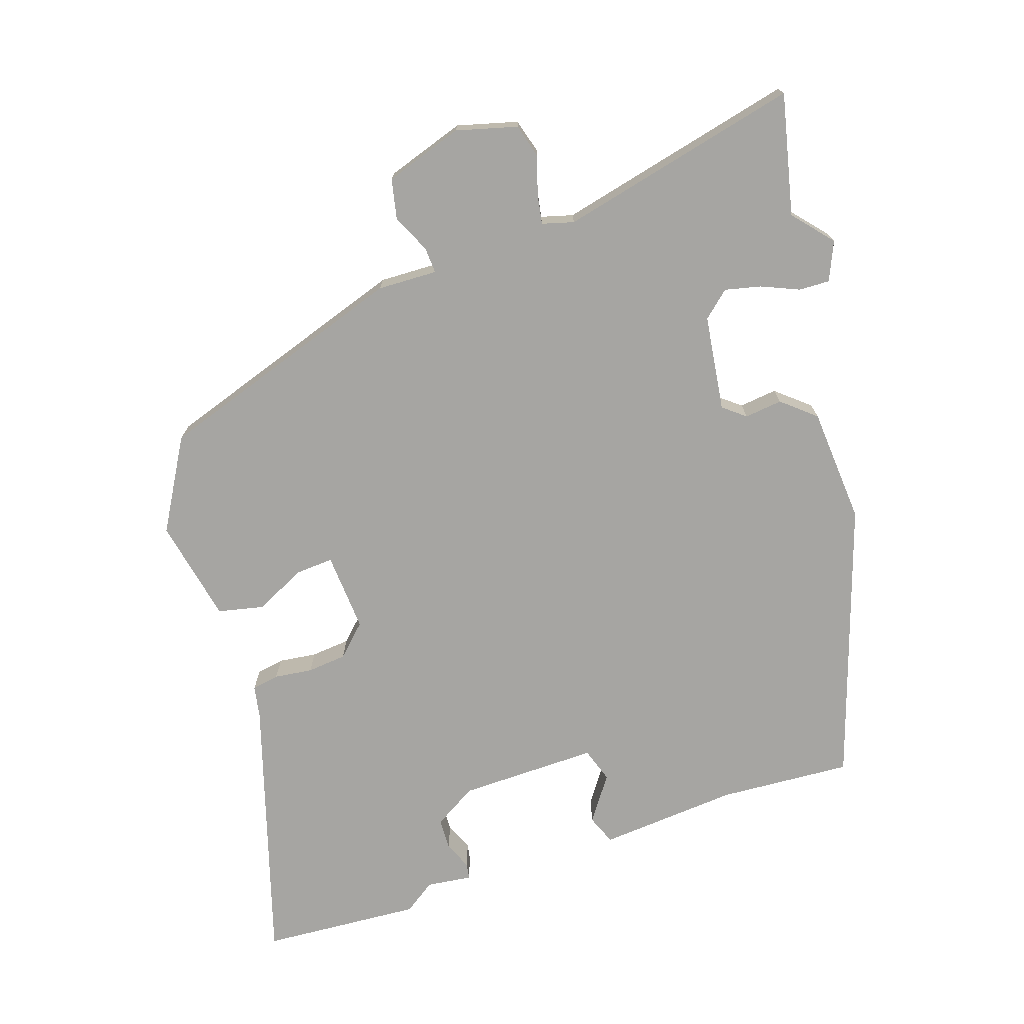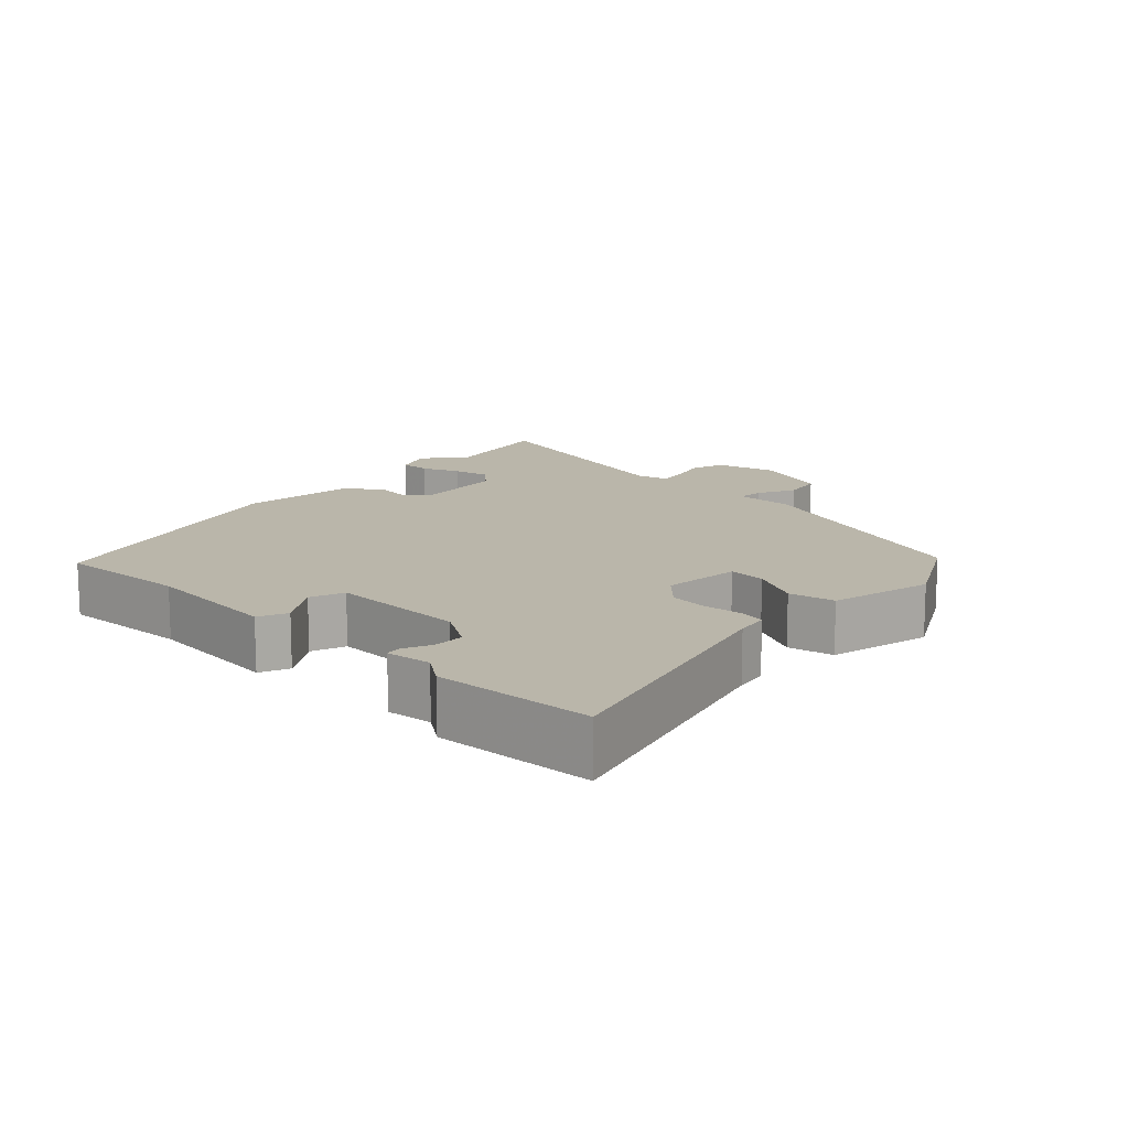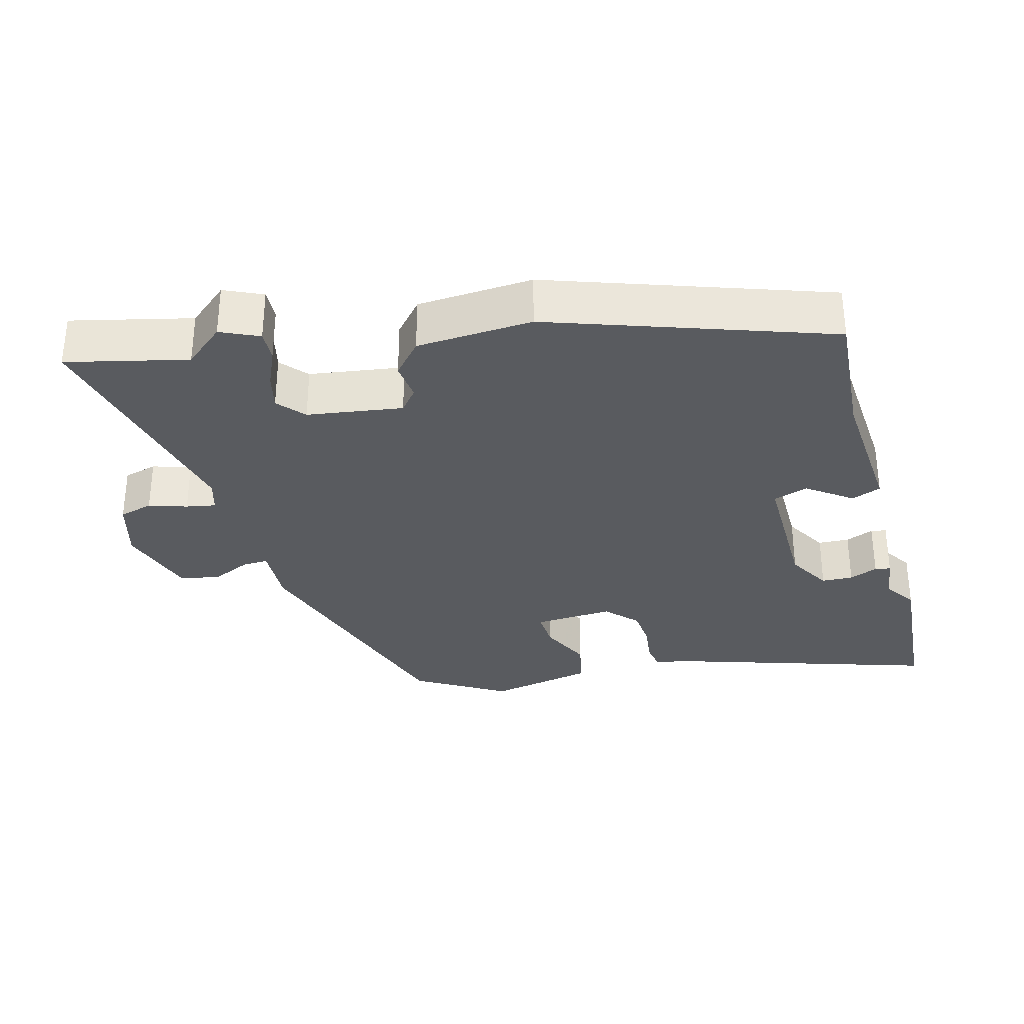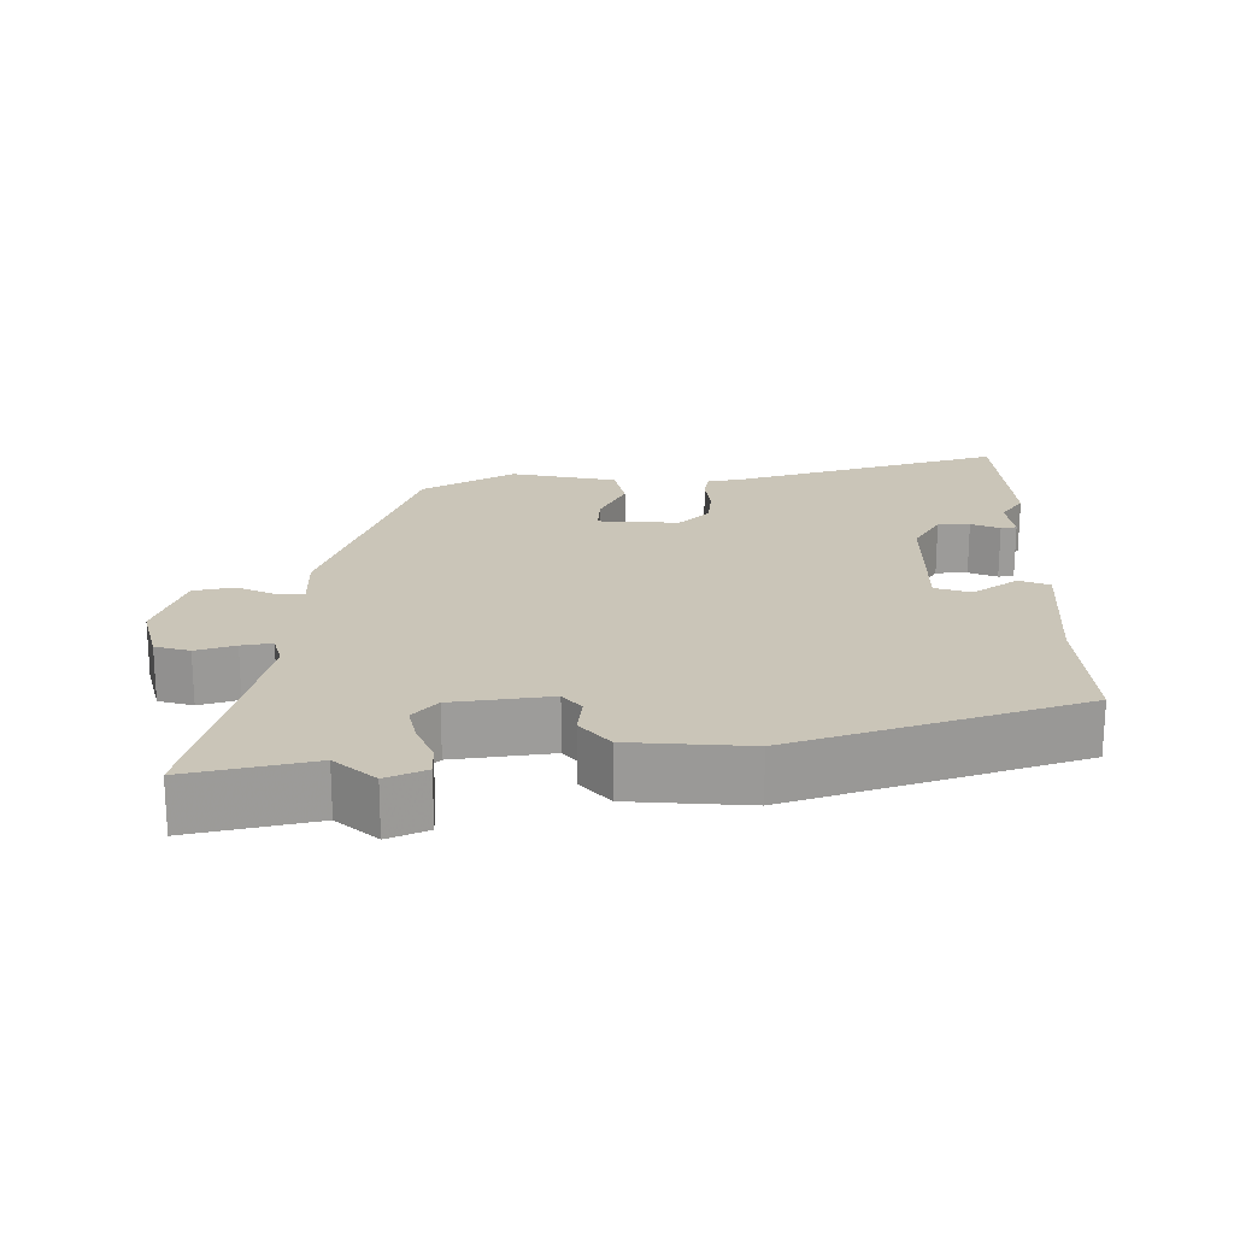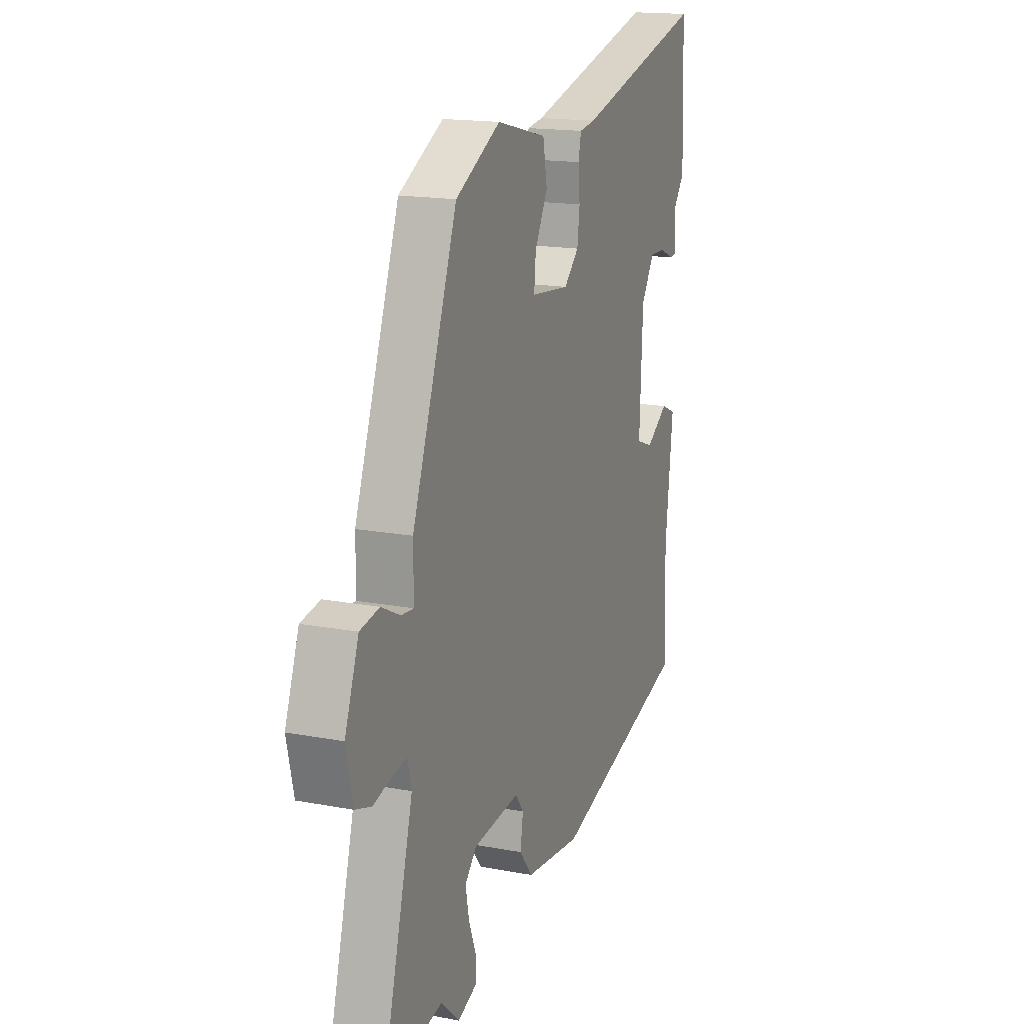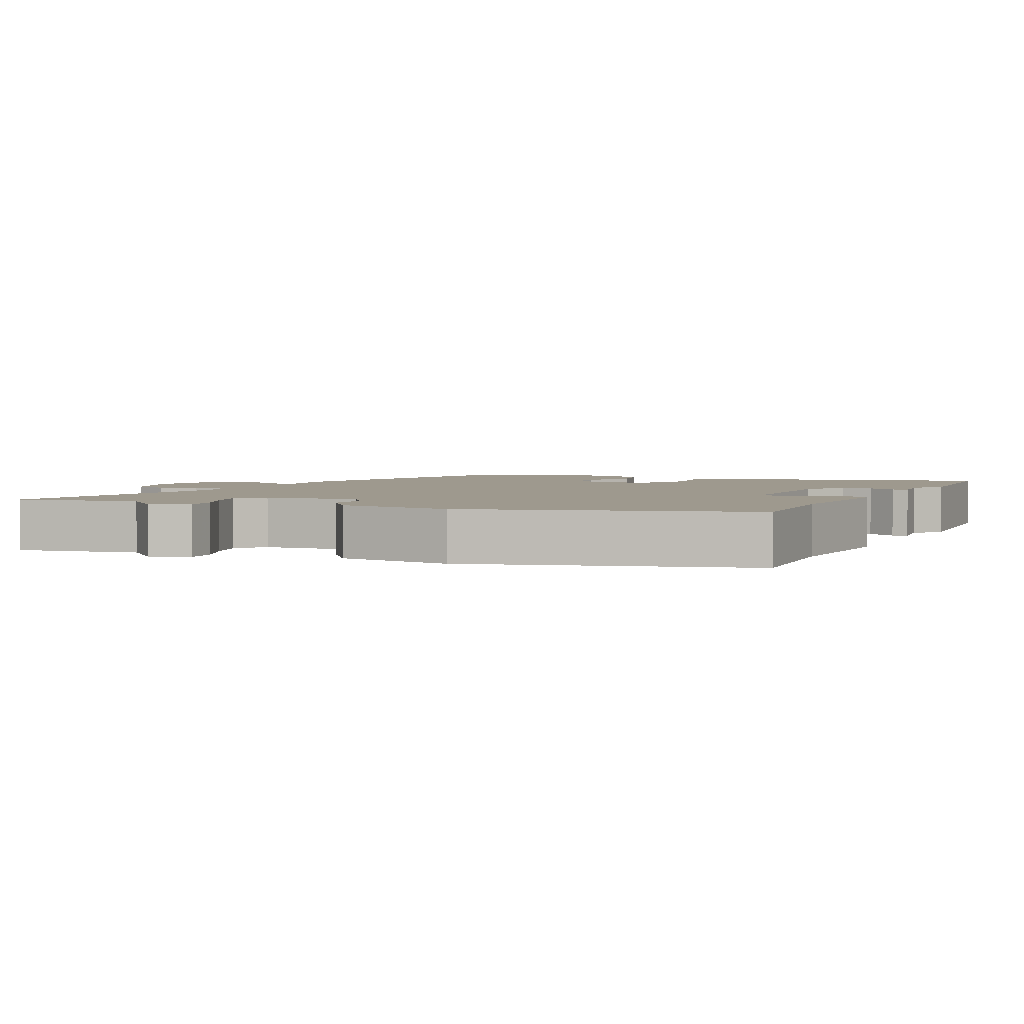
<metadata>
{"format":"obj","ext":"obj","renderer":"f3d","projection":"perspective","resolution":1024,"background":"white","views":[{"elev":-73.6,"azim":106.6,"up":"+Y"},{"elev":13.8,"azim":-47.2,"up":"+Y"},{"elev":-32.5,"azim":-167.3,"up":"+Y"},{"elev":20.4,"azim":177.9,"up":"+Y"},{"elev":16.5,"azim":111.2,"up":"+Z"},{"elev":3.5,"azim":-155.0,"up":"+Y"}]}
</metadata>
<code>
v 0.334 0.07 0.474
v 0.464 0.07 0.122
v 0.464 0.07 0.038
v 0.5 0.07 0.041
v 0.554 0.07 0.068
v 0.61 0.07 0.058
v 0.65 0.07 -0.051
v 0.63 0.07 -0.137
v 0.583 0.07 -0.152
v 0.529 0.07 -0.137
v 0.487 0.07 -0.131
v 0.476 0.07 -0.176
v 0.567 0.07 -0.513
v 0.396 0.07 -0.48
v 0.342 0.07 -0.53
v 0.287 0.07 -0.508
v 0.287 0.07 -0.465
v 0.308 0.07 -0.411
v 0.318 0.07 -0.36
v 0.284 0.07 -0.324
v 0.149 0.07 -0.31
v 0.125 0.07 -0.342
v 0.133 0.07 -0.395
v 0.095 0.07 -0.443
v -0.068 0.07 -0.46
v -0.463 0.07 -0.343
v -0.457 0.07 -0.156
v -0.479 0.07 0.04
v -0.438 0.07 0.058
v -0.374 0.07 0.016
v -0.326 0.07 0.034
v -0.335 0.07 0.229
v -0.373 0.07 0.288
v -0.417 0.07 0.288
v -0.456 0.07 0.27
v -0.478 0.07 0.273
v -0.472 0.07 0.337
v -0.504 0.07 0.38
v -0.496 0.07 0.605
v -0.121 0.07 0.504
v -0.075 0.07 0.497
v -0.067 0.07 0.459
v -0.072 0.07 0.405
v -0.065 0.07 0.35
v -0.022 0.07 0.309
v 0.089 0.07 0.32
v 0.084 0.07 0.373
v 0.047 0.07 0.443
v 0.059 0.07 0.508
v 0.204 0.07 0.543
v 0.334 0 0.474
v 0.464 0 0.122
v 0.464 0 0.038
v 0.5 0 0.041
v 0.554 0 0.068
v 0.61 0 0.058
v 0.65 0 -0.051
v 0.63 0 -0.137
v 0.583 0 -0.152
v 0.529 0 -0.137
v 0.487 0 -0.131
v 0.476 0 -0.176
v 0.567 0 -0.513
v 0.396 0 -0.48
v 0.342 0 -0.53
v 0.287 0 -0.508
v 0.287 0 -0.465
v 0.308 0 -0.411
v 0.318 0 -0.36
v 0.284 0 -0.324
v 0.149 0 -0.31
v 0.125 0 -0.342
v 0.133 0 -0.395
v 0.095 0 -0.443
v -0.068 0 -0.46
v -0.463 0 -0.343
v -0.457 0 -0.156
v -0.479 0 0.04
v -0.438 0 0.058
v -0.374 0 0.016
v -0.326 0 0.034
v -0.335 0 0.229
v -0.373 0 0.288
v -0.417 0 0.288
v -0.456 0 0.27
v -0.478 0 0.273
v -0.472 0 0.337
v -0.504 0 0.38
v -0.496 0 0.605
v -0.121 0 0.504
v -0.075 0 0.497
v -0.067 0 0.459
v -0.072 0 0.405
v -0.065 0 0.35
v -0.022 0 0.309
v 0.089 0 0.32
v 0.084 0 0.373
v 0.047 0 0.443
v 0.059 0 0.508
v 0.204 0 0.543
f 1 2 3
f 50 1 3
f 49 50 3
f 48 49 3
f 47 48 3
f 46 47 3
f 45 46 3
f 40 41 42 43
f 40 43 44
f 39 40 44
f 38 39 44
f 37 38 44
f 34 35 36 37
f 37 44 45
f 34 37 45
f 33 34 45
f 27 28 29 30
f 27 30 31
f 26 27 31
f 25 26 31
f 24 25 31
f 23 24 31
f 22 23 31
f 21 22 31 32
f 16 17 18
f 15 16 18
f 14 15 18
f 14 18 19
f 13 14 19
f 12 13 19
f 11 12 19 20
f 8 9 10
f 7 8 10
f 6 7 10
f 5 6 10
f 4 5 10
f 3 4 10 11
f 32 33 45
f 21 32 45
f 20 21 45
f 11 20 45
f 3 11 45
f 53 52 51
f 53 51 100
f 53 100 99
f 53 99 98
f 53 98 97
f 53 97 96
f 53 96 95
f 93 92 91 90
f 94 93 90
f 94 90 89
f 94 89 88
f 94 88 87
f 87 86 85 84
f 95 94 87
f 95 87 84
f 95 84 83
f 80 79 78 77
f 81 80 77
f 81 77 76
f 81 76 75
f 81 75 74
f 81 74 73
f 81 73 72
f 82 81 72 71
f 68 67 66
f 68 66 65
f 68 65 64
f 69 68 64
f 69 64 63
f 69 63 62
f 70 69 62 61
f 60 59 58
f 60 58 57
f 60 57 56
f 60 56 55
f 60 55 54
f 61 60 54 53
f 95 83 82
f 95 82 71
f 95 71 70
f 95 70 61
f 95 61 53
f 1 51 52 2
f 2 52 53 3
f 3 53 54 4
f 4 54 55 5
f 5 55 56 6
f 6 56 57 7
f 7 57 58 8
f 8 58 59 9
f 9 59 60 10
f 10 60 61 11
f 11 61 62 12
f 12 62 63 13
f 13 63 64 14
f 14 64 65 15
f 15 65 66 16
f 16 66 67 17
f 17 67 68 18
f 18 68 69 19
f 19 69 70 20
f 20 70 71 21
f 21 71 72 22
f 22 72 73 23
f 23 73 74 24
f 24 74 75 25
f 25 75 76 26
f 26 76 77 27
f 27 77 78 28
f 28 78 79 29
f 29 79 80 30
f 30 80 81 31
f 31 81 82 32
f 32 82 83 33
f 33 83 84 34
f 34 84 85 35
f 35 85 86 36
f 36 86 87 37
f 37 87 88 38
f 38 88 89 39
f 39 89 90 40
f 40 90 91 41
f 41 91 92 42
f 42 92 93 43
f 43 93 94 44
f 44 94 95 45
f 45 95 96 46
f 46 96 97 47
f 47 97 98 48
f 48 98 99 49
f 49 99 100 50
f 50 100 51 1

</code>
